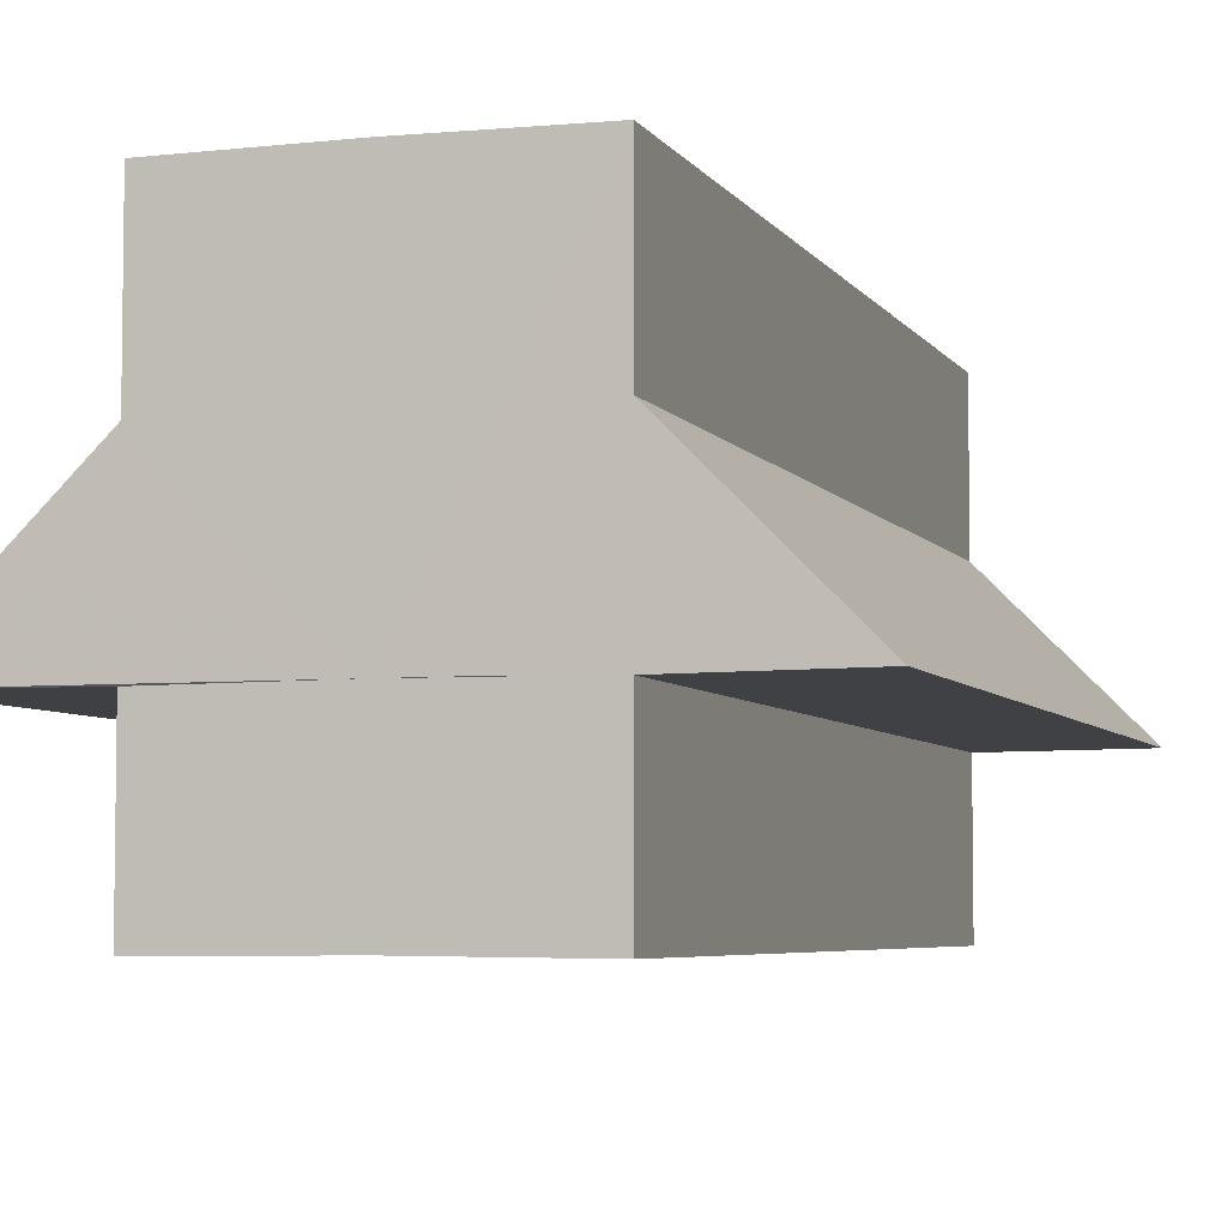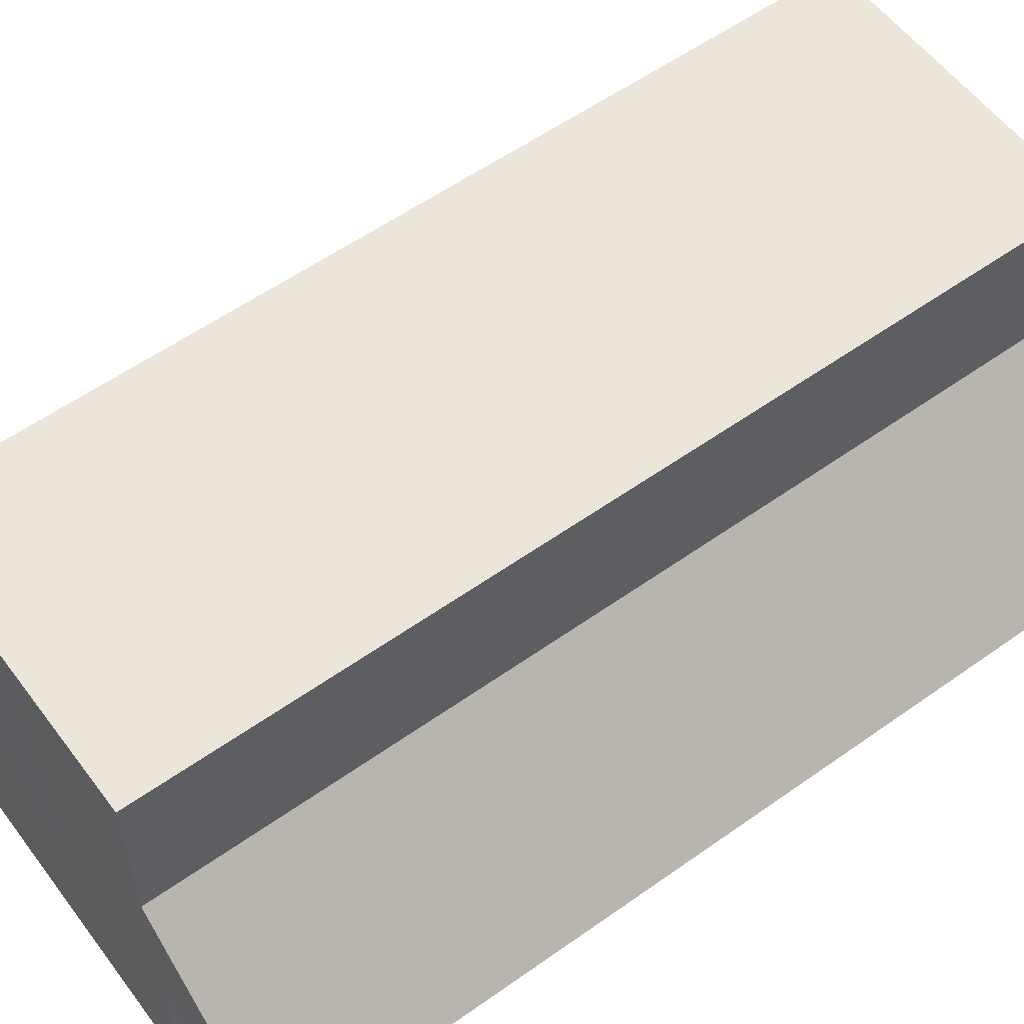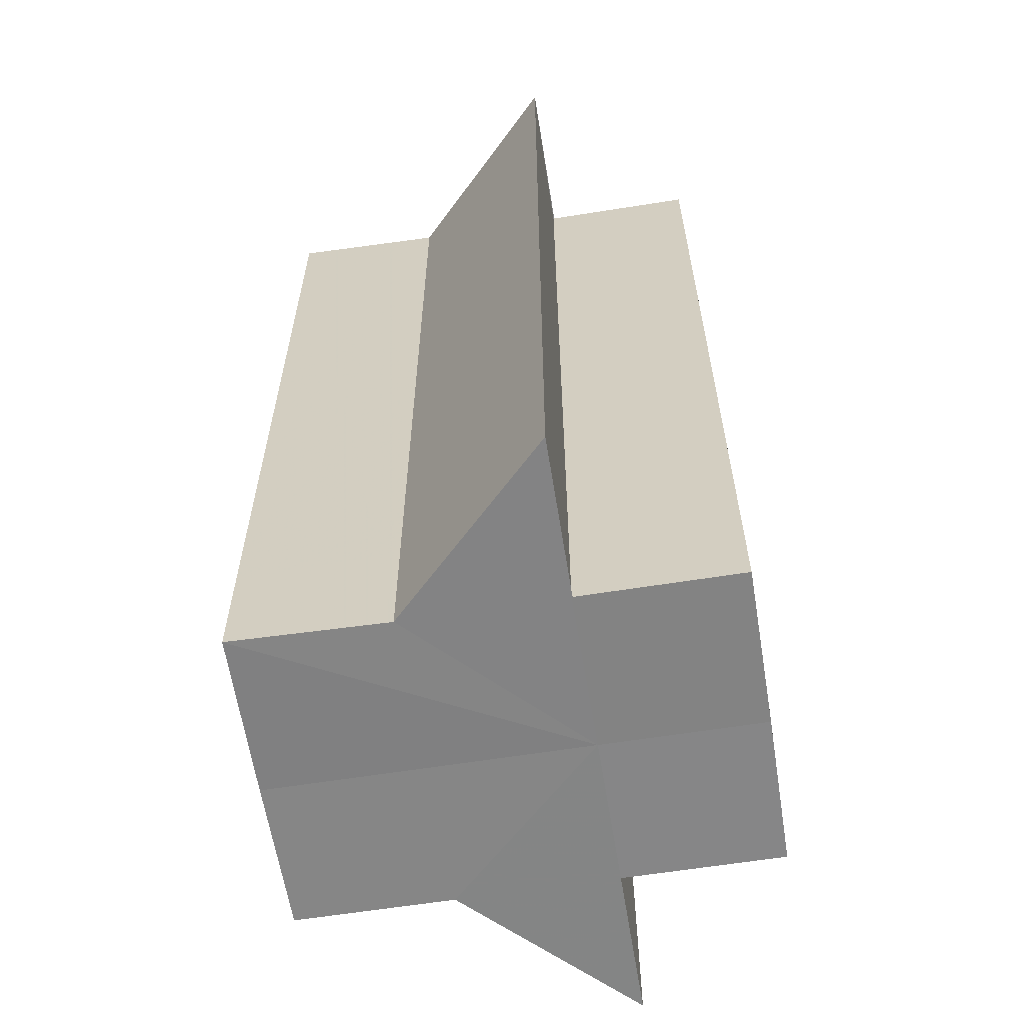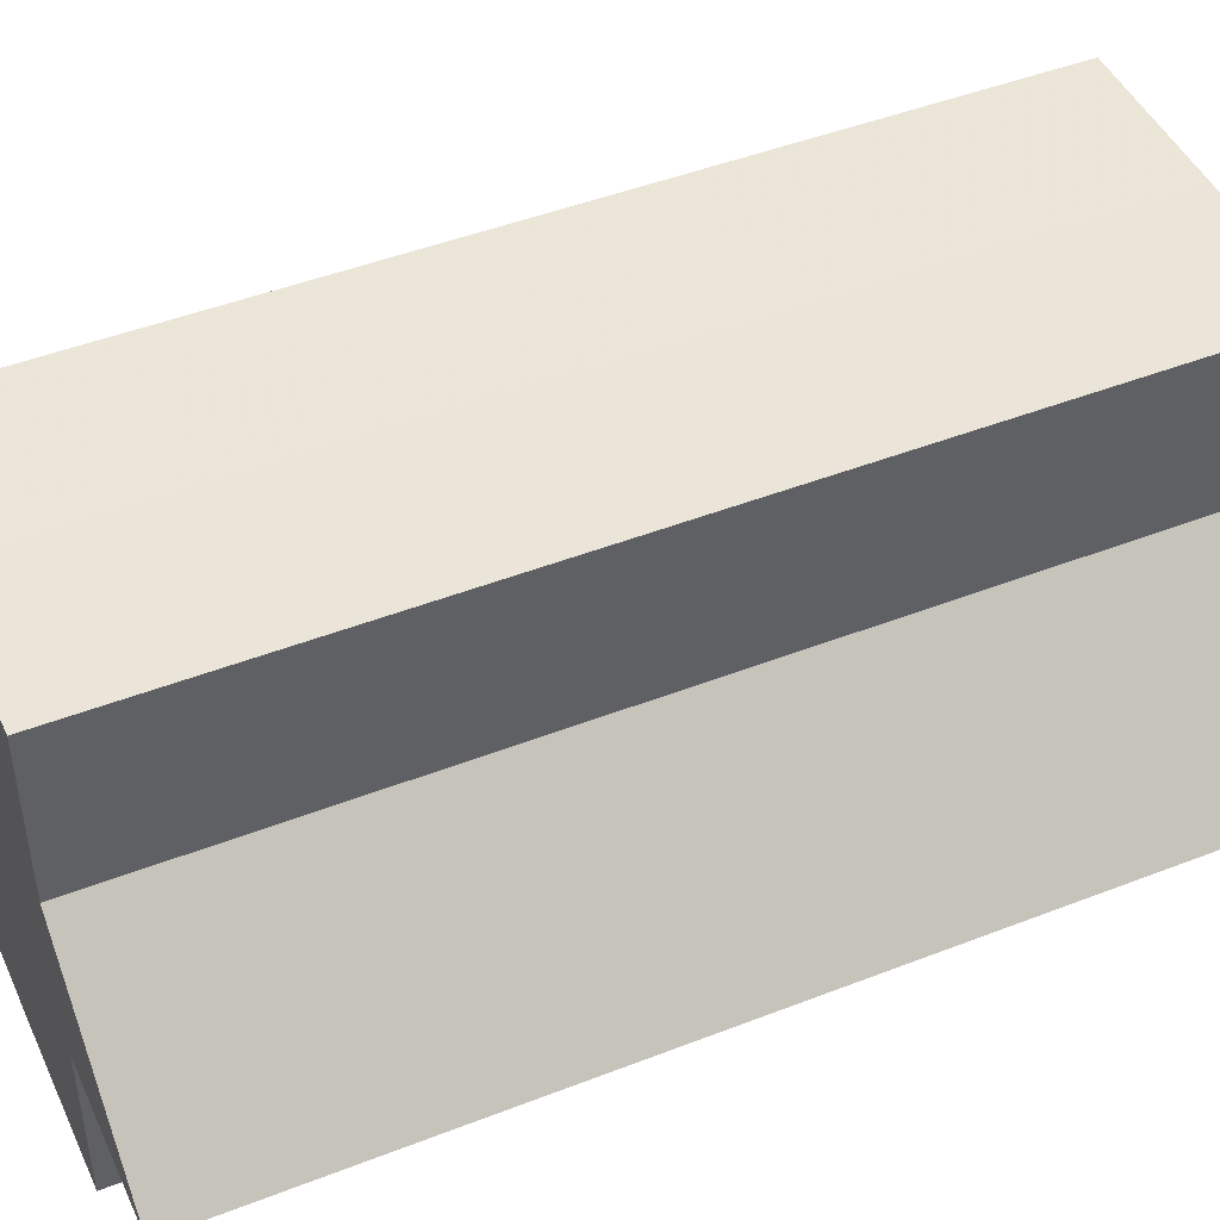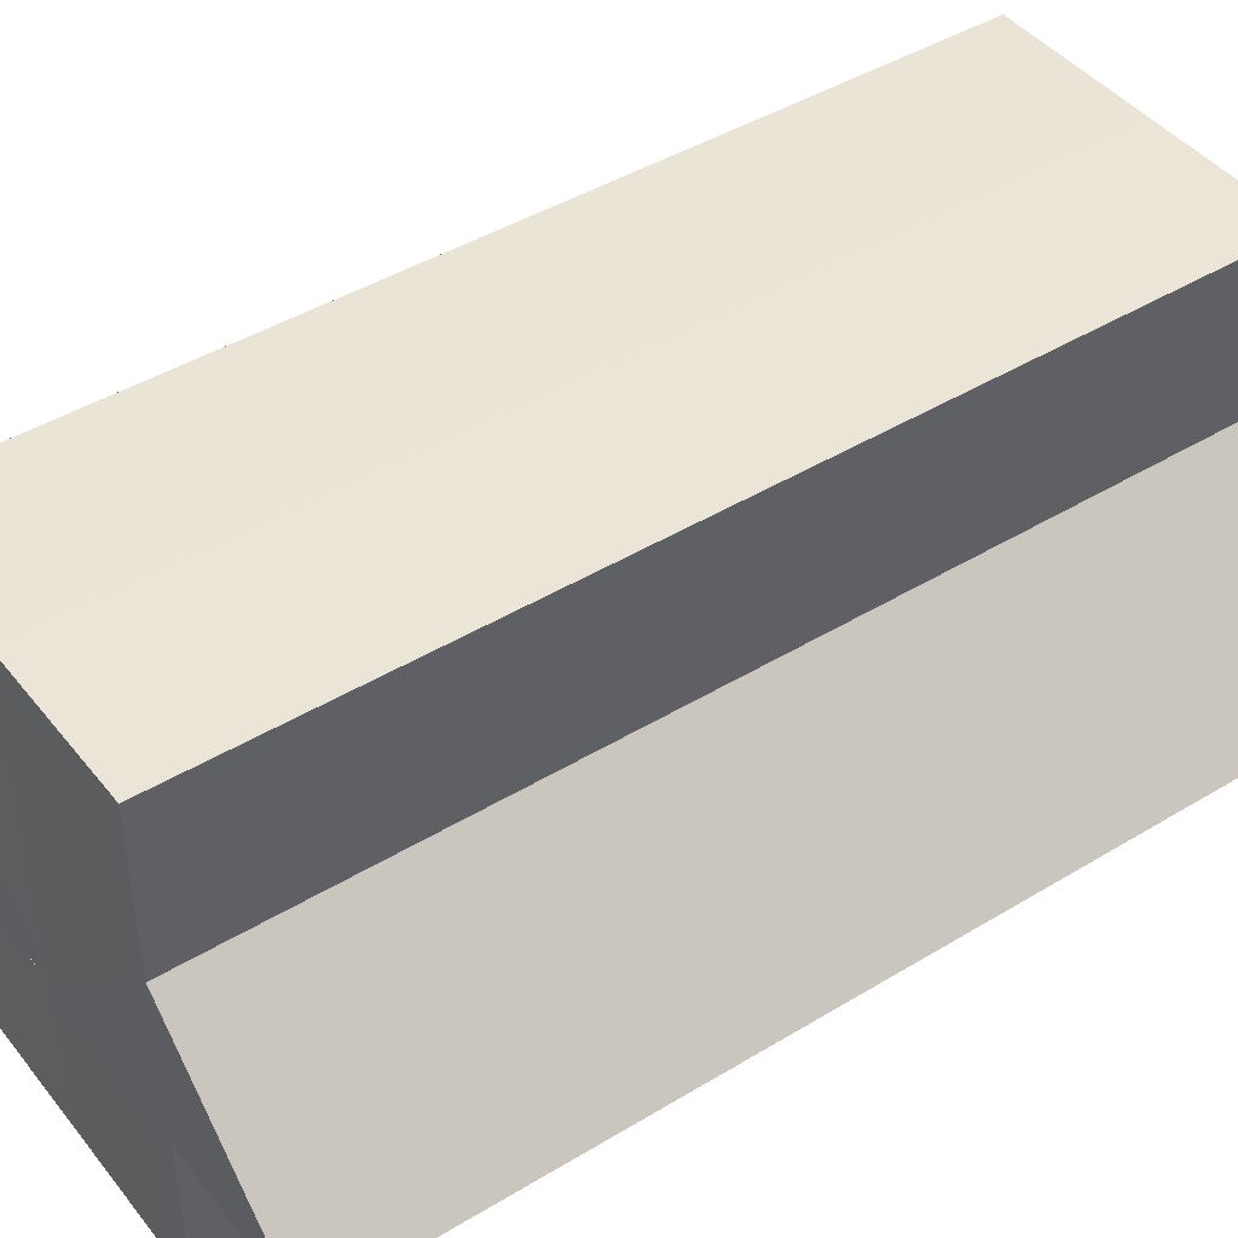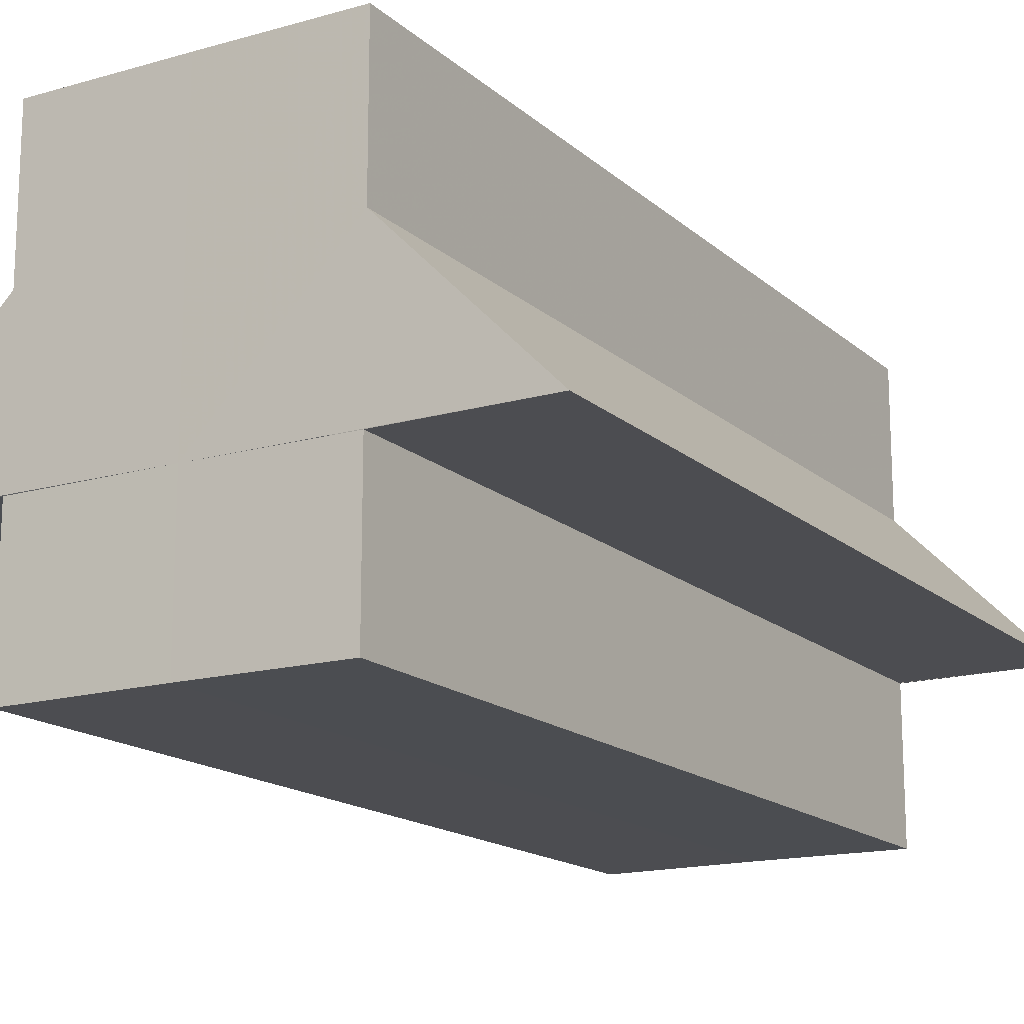
<metadata>
{"format":"obj","ext":"obj","renderer":"f3d","projection":"perspective","resolution":1024,"background":"white","views":[{"elev":-5.3,"azim":17.8,"up":"+Y"},{"elev":57.1,"azim":53.5,"up":"+Y"},{"elev":-61.4,"azim":-80.9,"up":"+Z"},{"elev":46.0,"azim":65.9,"up":"+Y"},{"elev":44.1,"azim":54.6,"up":"+Y"},{"elev":-16.0,"azim":-149.4,"up":"+Y"}]}
</metadata>
<code>
o 8412
v 2175 1869 7.375
v 2175 1869 7.375
v 2175 1869 7.433
v 2175 1869 7.375
v 2175 1869 7.433
v 2175 1869 7.375
v 2175 1869 7.433
v 2175 1869 7.375
v 2175 1869 7.433
v 2175 1869 7.375
v 2175 1869 7.375
v 2175 1869 7.375
v 2175 1869 7.375
v 2175 1869 7.433
v 2175 1869 7.433
v 2175 1869 7.375
v 2175 1869 7.433
v 2175 1869 7.433
v 2175 1869 7.375
v 2175 1869 7.433
v 2175 1869 7.375
v 2175 1869 7.375
v 2175 1869 7.375
v 2175 1869 7.375
v 2175 1869 7.375
v 2175 1869 7.433
v 2175 1869 7.433
v 2175 1869 7.433
v 2175 1869 7.433
v 2175 1869 7.375
v 2175 1869 7.375
v 2175 1869 7.375
v 2175 1869 7.375
v 2175 1869 7.433
v 2175 1869 7.375
v 2175 1869 7.375
v 2175 1869 7.375
v 2175 1869 7.375
v 2175 1869 7.375
v 2175 1869 7.433
v 2175 1869 7.433
v 2175 1869 7.375
v 2175 1869 7.375
v 2175 1869 7.433
v 2175 1869 7.433
v 2175 1869 7.433
v 2175 1869 7.433
v 2175 1869 7.375
v 2175 1869 7.375
v 2175 1869 7.433
v 2175 1869 7.375
v 2175 1869 7.375
v 2175 1869 7.375
v 2175 1869 7.375
v 2175 1869 7.433
v 2175 1869 7.375
v 2175 1869 7.375
v 2175 1869 7.433
v 2175 1869 7.433
v 2175 1869 7.433
v 2175 1869 7.433
v 2175 1869 7.433
v 2175 1869 7.433
v 2175 1869 7.433
v 2175 1869 7.433
v 2175 1869 7.433
v 2175 1869 7.433
v 2175 1869 7.433
v 2175 1869 7.433
v 2175 1869 7.433
v 2175 1869 7.433
v 2175 1869 7.375
v 2175 1869 7.375
v 2175 1869 7.433
f 1 2 3
f 2 4 5
f 3 6 7
f 7 8 9
f 10 8 11
f 10 12 8
f 10 11 13
f 14 13 15
f 10 16 12
f 17 16 18
f 10 19 16
f 20 21 17
f 10 22 19
f 23 24 20
f 24 25 26
f 27 22 28
f 29 30 27
f 31 32 29
f 32 33 34
f 10 35 36
f 10 37 35
f 10 36 38
f 10 39 37
f 40 36 41
f 42 43 40
f 44 37 45
f 46 39 47
f 48 49 46
f 50 51 44
f 52 53 50
f 53 54 55
f 56 57 58
f 59 38 60
f 61 60 62
f 61 62 63
f 61 63 64
f 61 64 65
f 61 66 67
f 61 68 66
f 61 69 68
f 61 70 69
f 61 71 70
f 61 15 71
f 72 73 74

</code>
